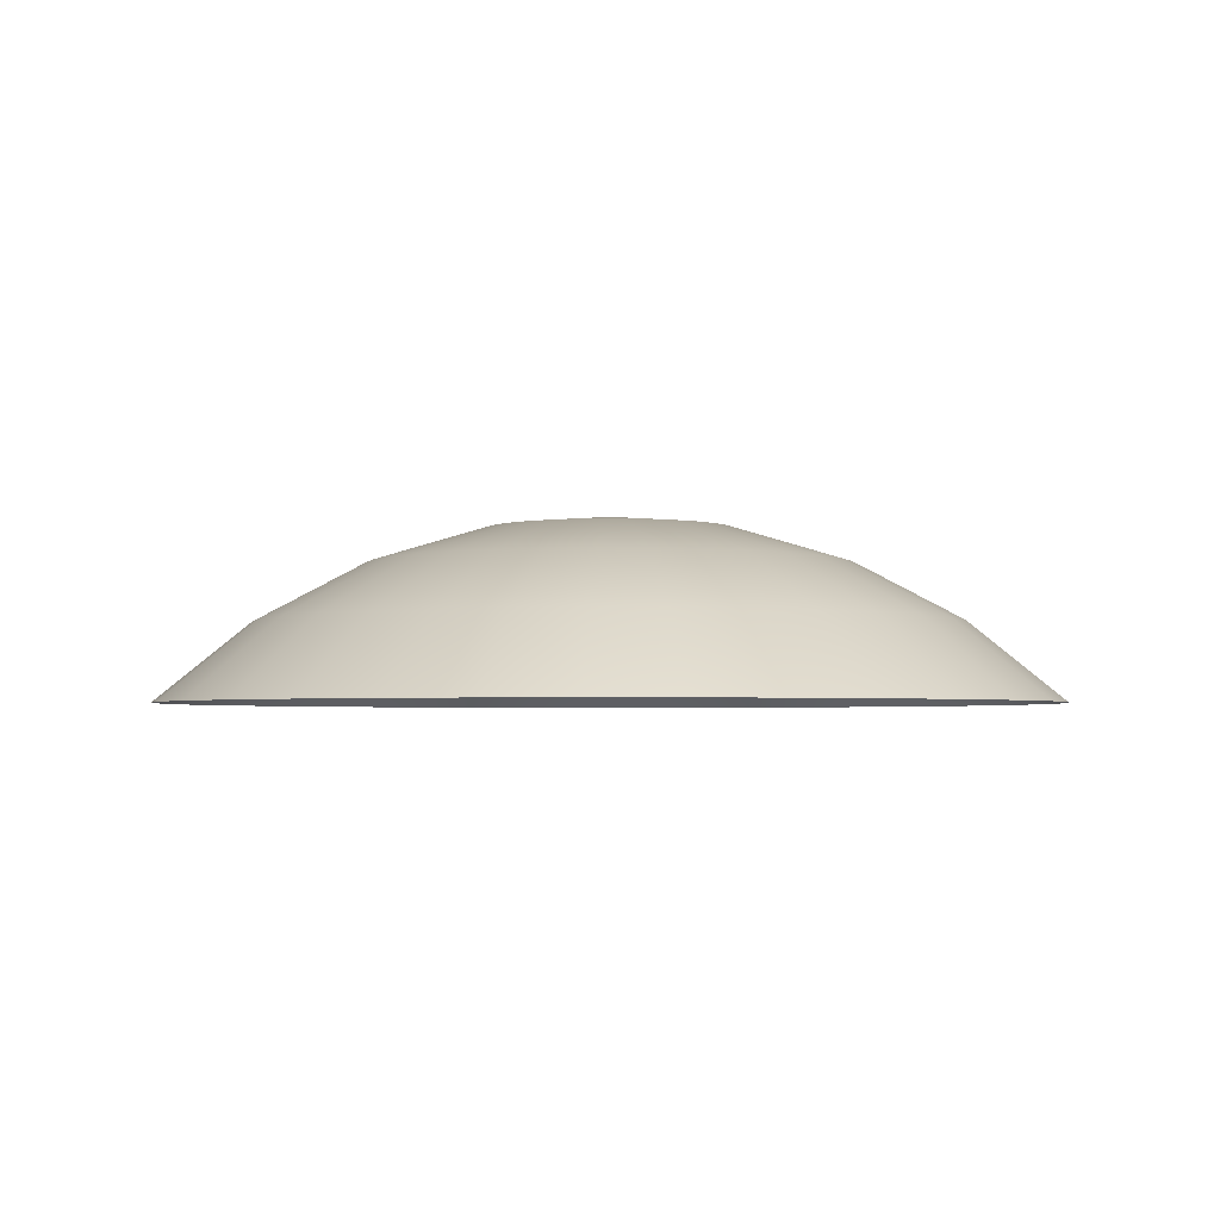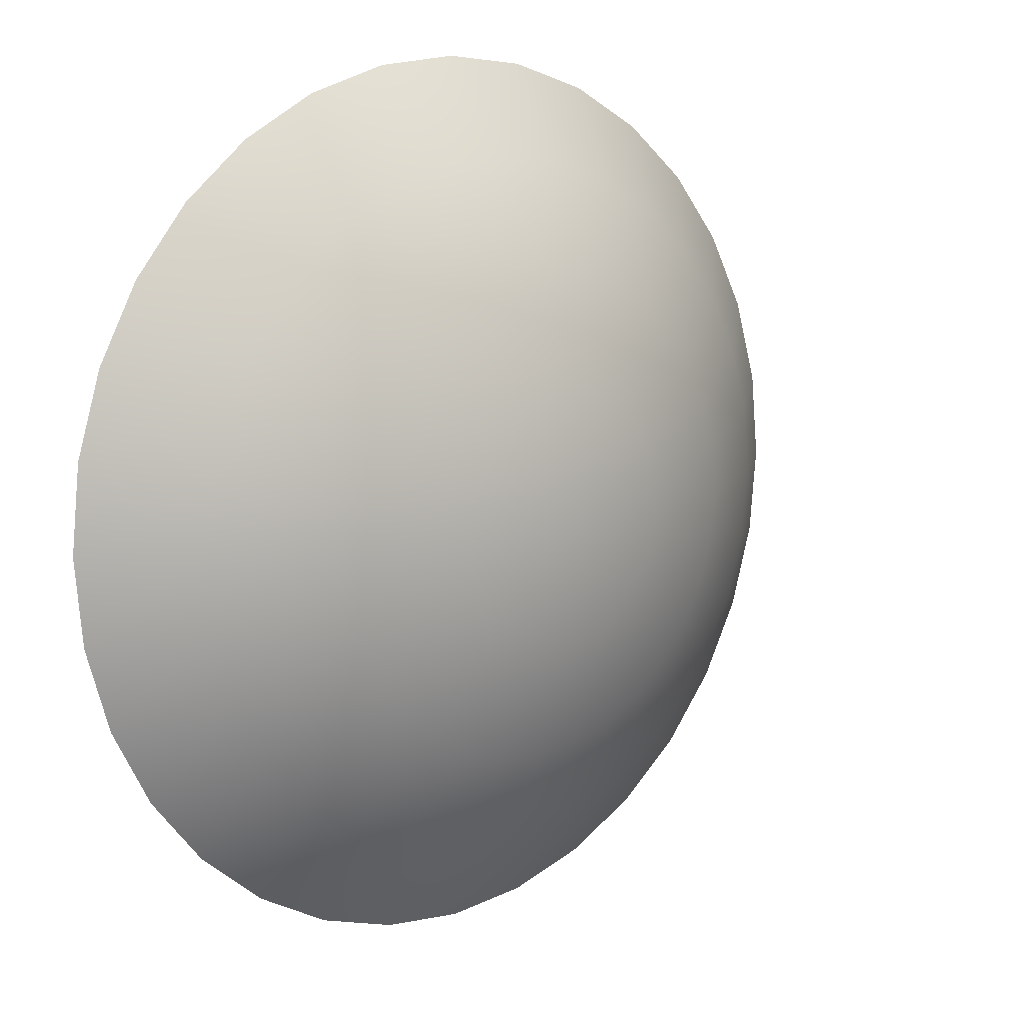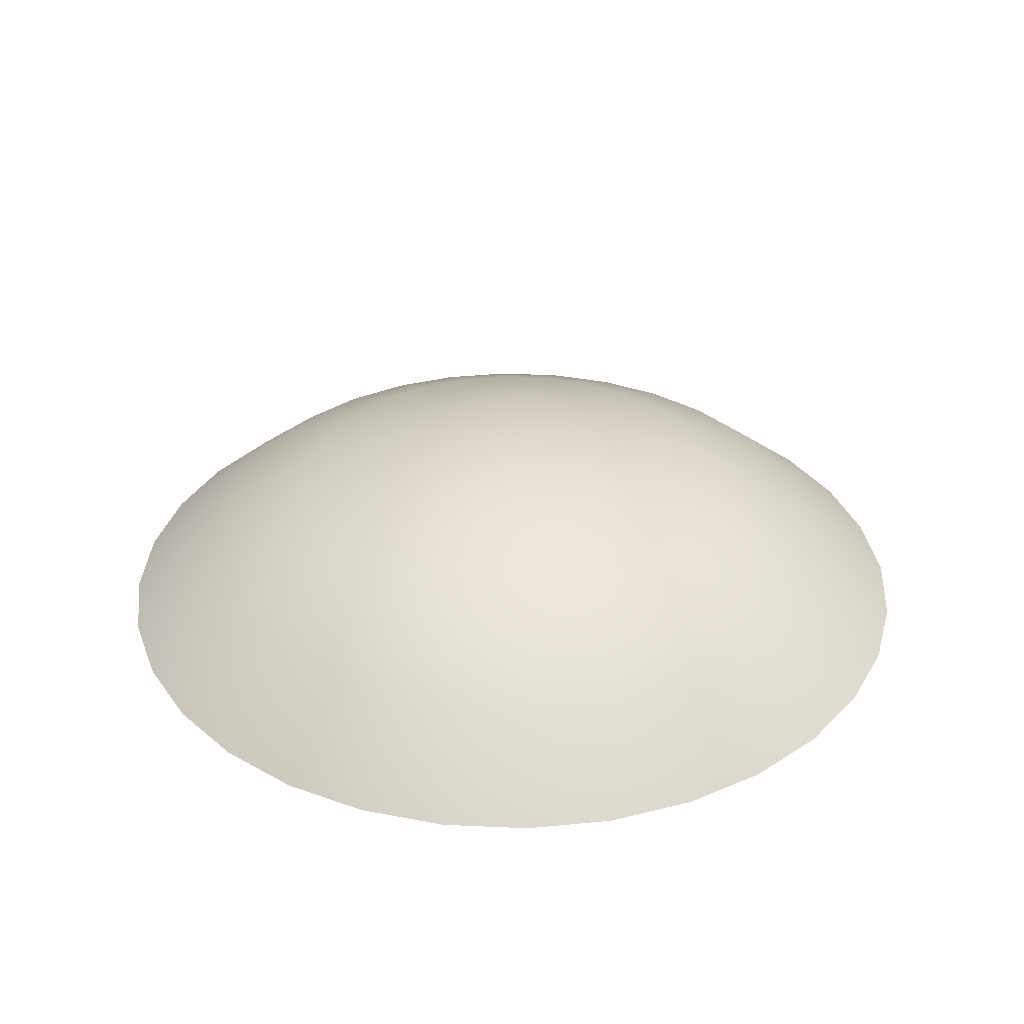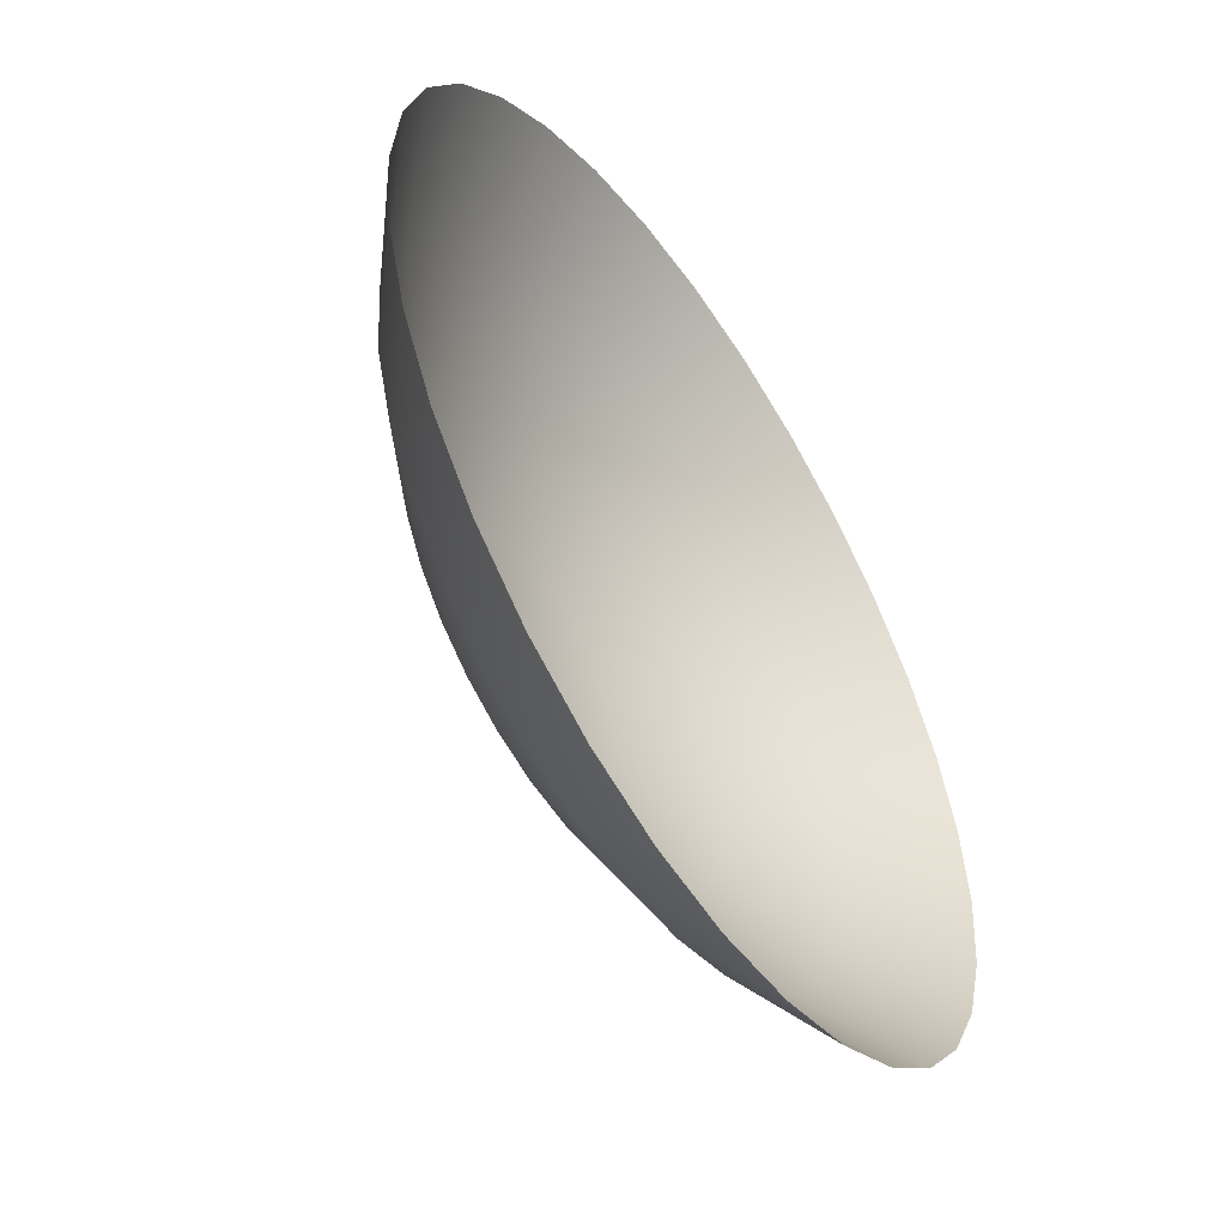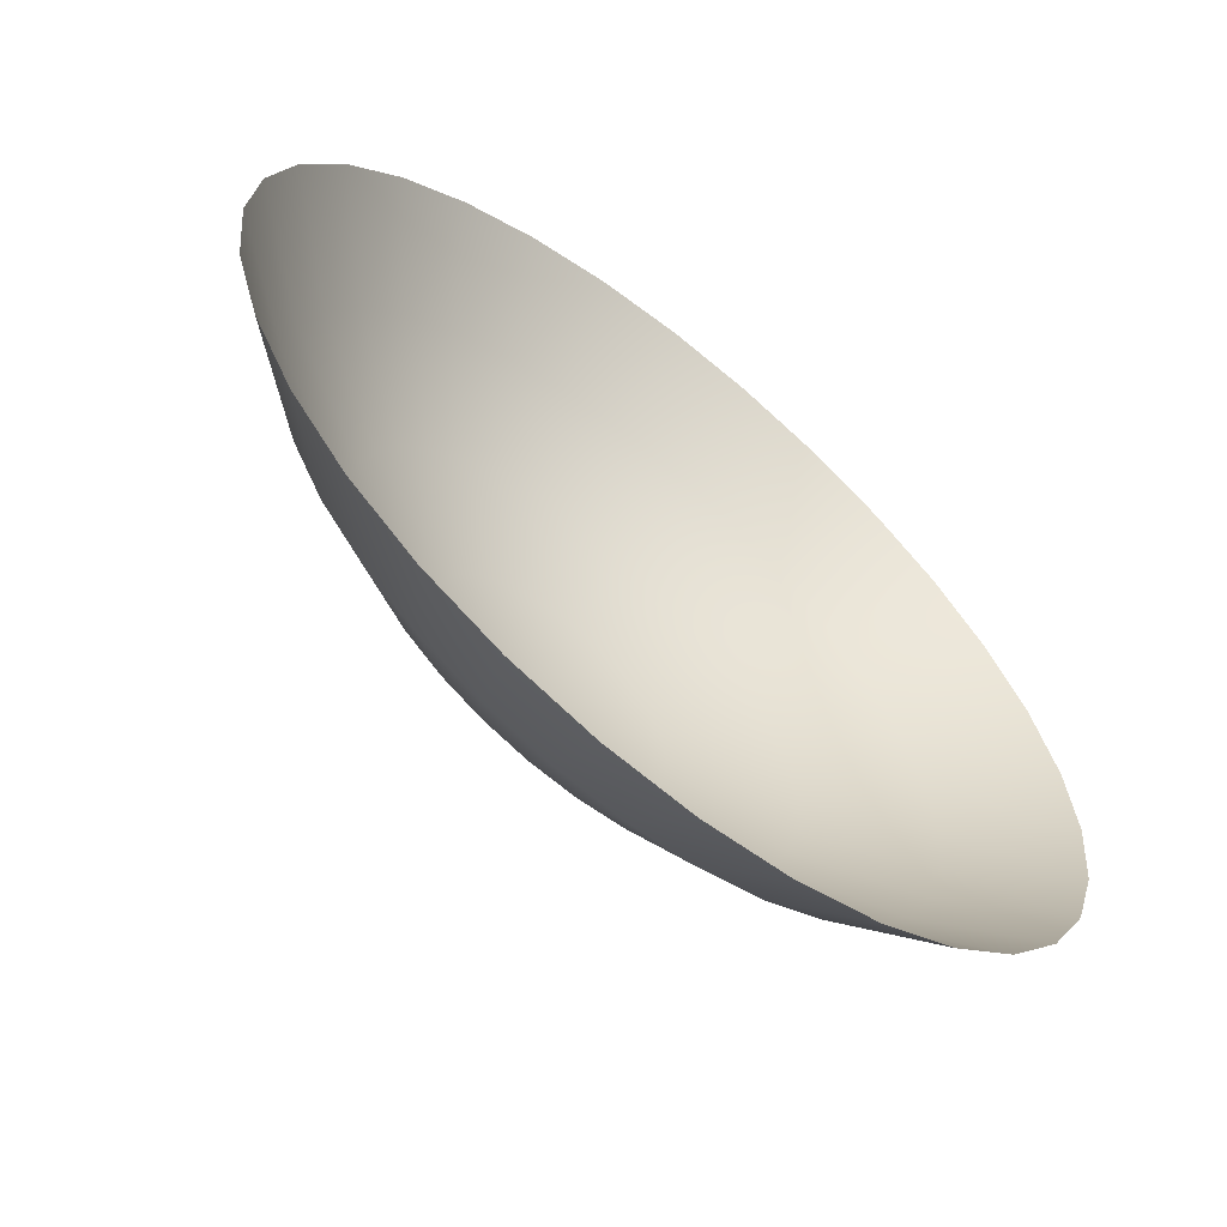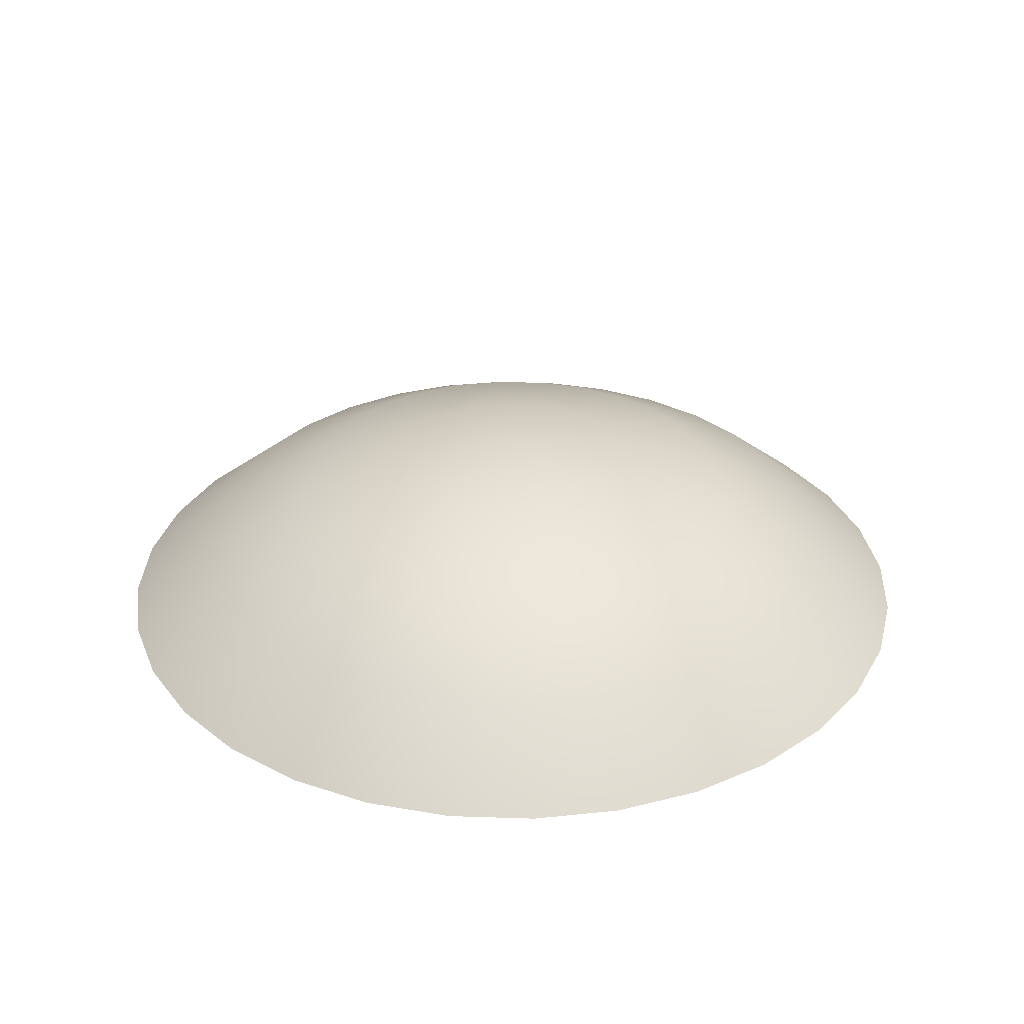
<metadata>
{"format":"obj","ext":"obj","renderer":"f3d","projection":"perspective","resolution":1024,"background":"white","views":[{"elev":-2.8,"azim":25.4,"up":"+Z"},{"elev":10.9,"azim":-40.7,"up":"+Y"},{"elev":33.7,"azim":54.2,"up":"+Z"},{"elev":-53.5,"azim":123.2,"up":"+Y"},{"elev":-62.8,"azim":140.8,"up":"+Y"},{"elev":31.7,"azim":-59.2,"up":"+Z"}]}
</metadata>
<code>
g ball_number_alpha02
v 7.629e-08 0.2816 0.4645
v -0.06993 0.3516 0.4015
v 7.629e-08 0.3584 0.4015
v -0.05494 0.2762 0.4645
v -0.1372 0.3312 0.4015
v 0.05494 0.2762 0.4645
v 0.06993 0.3516 0.4015
v -0.1078 0.2602 0.4645
v -0.1991 0.298 0.4015
v 0.1078 0.2602 0.4645
v 0.1372 0.3312 0.4015
v -0.1565 0.2342 0.4645
v -0.2535 0.2535 0.4015
v 0.1565 0.2342 0.4645
v 0.1991 0.298 0.4015
v -0.1991 0.1991 0.4645
v -0.298 0.1991 0.4015
v 0.1991 0.1991 0.4645
v 0.2535 0.2535 0.4015
v -0.2342 0.1565 0.4645
v -0.3312 0.1372 0.4015
v 0.2342 0.1565 0.4645
v 0.298 0.1991 0.4015
v -0.2602 0.1078 0.4645
v -0.3516 0.06993 0.4015
v 0.2602 0.1078 0.4645
v 0.3312 0.1372 0.4015
v -0.2762 0.05494 0.4645
v -0.3584 -1.154e-07 0.4015
v 0.2762 0.05494 0.4645
v 0.3516 0.06993 0.4015
v -0.2816 -9.032e-08 0.4645
v -0.3516 -0.06993 0.4015
v 0.2816 4.536e-07 0.4645
v 0.3584 5.769e-07 0.4015
v -0.2762 -0.05494 0.4645
v -0.3312 -0.1372 0.4015
v 0.2762 -0.05494 0.4645
v 0.3516 -0.06993 0.4015
v -0.2602 -0.1078 0.4645
v -0.298 -0.1991 0.4015
v 0.2602 -0.1078 0.4645
v 0.3312 -0.1372 0.4015
v -0.2342 -0.1565 0.4645
v -0.2535 -0.2535 0.4015
v 0.2342 -0.1565 0.4645
v 0.298 -0.1991 0.4015
v -0.1991 -0.1991 0.4645
v -0.1991 -0.298 0.4015
v 0.1991 -0.1991 0.4645
v 0.2535 -0.2535 0.4015
v -0.1565 -0.2342 0.4645
v -0.1372 -0.3312 0.4015
v 0.1565 -0.2342 0.4645
v 0.1991 -0.298 0.4015
v -0.1078 -0.2602 0.4645
v -0.06993 -0.3516 0.4015
v 0.1078 -0.2602 0.4645
v 0.1372 -0.3312 0.4015
v -0.05494 -0.2762 0.4645
v 4.578e-07 -0.3584 0.4015
v 0.05494 -0.2762 0.4645
v 0.06993 -0.3516 0.4015
v 3.815e-07 -0.2816 0.4645
v 0.1078 -0.1613 0.5113
v 0.07424 -0.1792 0.5113
v 0.03785 -0.1903 0.5113
v 2.289e-07 -0.194 0.5113
v -0.03785 -0.1903 0.5113
v -0.07424 -0.1792 0.5113
v 0.1372 -0.1372 0.5113
v -0.1078 -0.1613 0.5113
v 0.1613 -0.1078 0.5113
v -0.1372 -0.1372 0.5113
v 0.1792 -0.07424 0.5113
v -0.1613 -0.1078 0.5113
v 0.1903 -0.03785 0.5113
v -0.1792 -0.07424 0.5113
v 0.194 3.129e-07 0.5113
v -0.1903 -0.03785 0.5113
v 0.1903 0.03785 0.5113
v -0.194 -6.177e-08 0.5113
v 0.1792 0.07424 0.5113
v -0.1903 0.03785 0.5113
v 0.1613 0.1078 0.5113
v -0.1792 0.07424 0.5113
v 0.1372 0.1372 0.5113
v -0.1613 0.1078 0.5113
v 0.1078 0.1613 0.5113
v -0.1372 0.1372 0.5113
v 0.07424 0.1792 0.5113
v -0.1078 0.1613 0.5113
v 0.03784 0.1903 0.5113
v -0.07424 0.1792 0.5113
v 7.629e-08 0.194 0.5113
v -0.03785 0.1903 0.5113
v 0.05494 0.08223 0.5402
v 0.03785 0.09137 0.5402
v 7.629e-08 1.443e-09 0.5499
v 0.06993 0.06993 0.5402
v 0.01929 0.09699 0.5402
v 0.08223 0.05494 0.5402
v 7.629e-08 0.09889 0.5402
v 0.09137 0.03785 0.5402
v -0.01929 0.09699 0.5402
v 0.09699 0.01929 0.5402
v -0.03785 0.09137 0.5402
v 0.09889 1.602e-07 0.5402
v -0.05494 0.08223 0.5402
v 0.09699 -0.01929 0.5402
v -0.06993 0.06993 0.5402
v 0.09137 -0.03785 0.5402
v -0.08223 0.05494 0.5402
v 0.08223 -0.05494 0.5402
v -0.09137 0.03785 0.5402
v 0.06993 -0.06993 0.5402
v -0.09699 0.01929 0.5402
v 0.05494 -0.08223 0.5402
v -0.09889 -3.078e-08 0.5402
v 0.03785 -0.09137 0.5402
v -0.09699 -0.01929 0.5402
v 0.01929 -0.09699 0.5402
v -0.09137 -0.03785 0.5402
v 1.526e-07 -0.09889 0.5402
v -0.08223 -0.05494 0.5402
v -0.01929 -0.09699 0.5402
v -0.06993 -0.06993 0.5402
v -0.03785 -0.09137 0.5402
v -0.05494 -0.08223 0.5402
g ball_number_alpha02_0
f 3 2 1
f 2 4 1
f 2 5 4
f 3 1 6
f 7 3 6
f 5 8 4
f 5 9 8
f 7 6 10
f 11 7 10
f 9 12 8
f 9 13 12
f 11 10 14
f 15 11 14
f 13 16 12
f 13 17 16
f 15 14 18
f 19 15 18
f 17 20 16
f 17 21 20
f 19 18 22
f 23 19 22
f 21 24 20
f 21 25 24
f 23 22 26
f 27 23 26
f 25 28 24
f 25 29 28
f 27 26 30
f 31 27 30
f 29 32 28
f 29 33 32
f 31 30 34
f 35 31 34
f 33 36 32
f 33 37 36
f 35 34 38
f 39 35 38
f 37 40 36
f 37 41 40
f 39 38 42
f 43 39 42
f 41 44 40
f 41 45 44
f 43 42 46
f 47 43 46
f 45 48 44
f 45 49 48
f 47 46 50
f 51 47 50
f 49 52 48
f 49 53 52
f 51 50 54
f 55 51 54
f 53 56 52
f 53 57 56
f 55 54 58
f 59 55 58
f 57 60 56
f 57 61 60
f 59 58 62
f 63 59 62
f 61 63 64
f 61 64 60
f 63 62 64
f 54 50 65
f 58 54 66
f 54 65 66
f 62 58 67
f 58 66 67
f 64 62 68
f 62 67 68
f 60 64 69
f 64 68 69
f 56 60 70
f 60 69 70
f 50 71 65
f 50 46 71
f 56 70 72
f 52 56 72
f 46 73 71
f 46 42 73
f 52 72 74
f 48 52 74
f 42 75 73
f 42 38 75
f 48 74 76
f 44 48 76
f 38 77 75
f 38 34 77
f 44 76 78
f 40 44 78
f 34 79 77
f 34 30 79
f 40 78 80
f 36 40 80
f 30 81 79
f 30 26 81
f 36 80 82
f 32 36 82
f 26 83 81
f 26 22 83
f 32 82 84
f 28 32 84
f 22 85 83
f 22 18 85
f 28 84 86
f 24 28 86
f 18 87 85
f 18 14 87
f 24 86 88
f 20 24 88
f 14 89 87
f 14 10 89
f 20 88 90
f 16 20 90
f 10 91 89
f 10 6 91
f 16 90 92
f 12 16 92
f 6 93 91
f 6 1 93
f 12 92 94
f 8 12 94
f 1 95 93
f 1 4 95
f 4 8 96
f 8 94 96
f 4 96 95
f 89 91 97
f 91 93 98
f 91 98 97
f 97 98 99
f 89 97 100
f 100 97 99
f 87 89 100
f 93 101 98
f 93 95 101
f 98 101 99
f 87 100 102
f 102 100 99
f 85 87 102
f 95 103 101
f 95 96 103
f 101 103 99
f 85 102 104
f 104 102 99
f 83 85 104
f 96 105 103
f 103 105 99
f 106 104 99
f 83 104 106
f 105 107 99
f 96 94 105
f 94 107 105
f 81 83 106
f 94 92 107
f 81 106 108
f 108 106 99
f 79 81 108
f 92 109 107
f 107 109 99
f 92 90 109
f 79 108 110
f 110 108 99
f 77 79 110
f 90 111 109
f 109 111 99
f 90 88 111
f 77 110 112
f 112 110 99
f 75 77 112
f 111 113 99
f 88 113 111
f 114 112 99
f 75 112 114
f 113 115 99
f 88 86 113
f 86 115 113
f 73 75 114
f 86 84 115
f 73 114 116
f 116 114 99
f 71 73 116
f 84 117 115
f 115 117 99
f 84 82 117
f 71 116 118
f 118 116 99
f 65 71 118
f 82 119 117
f 117 119 99
f 82 80 119
f 65 118 120
f 120 118 99
f 66 65 120
f 119 121 99
f 80 121 119
f 122 120 99
f 66 120 122
f 121 123 99
f 80 78 121
f 78 123 121
f 67 66 122
f 78 76 123
f 67 122 124
f 124 122 99
f 68 67 124
f 76 125 123
f 123 125 99
f 76 74 125
f 68 124 126
f 126 124 99
f 69 68 126
f 74 127 125
f 125 127 99
f 74 72 127
f 69 126 128
f 128 126 99
f 70 69 128
f 127 129 99
f 72 129 127
f 129 128 99
f 70 128 129
f 72 70 129

</code>
